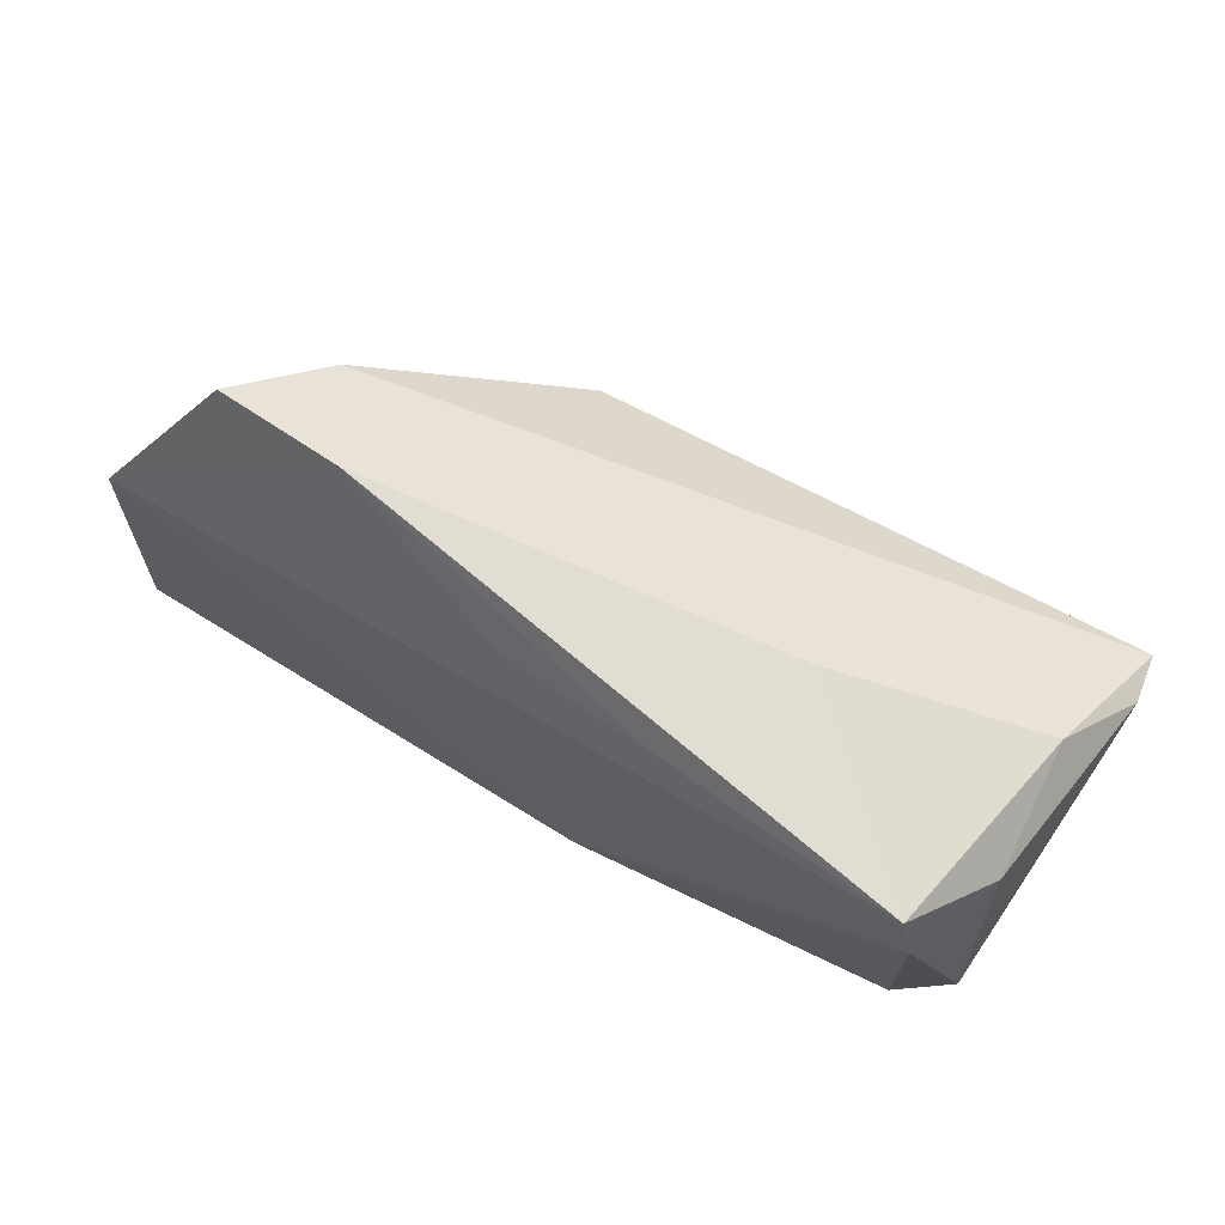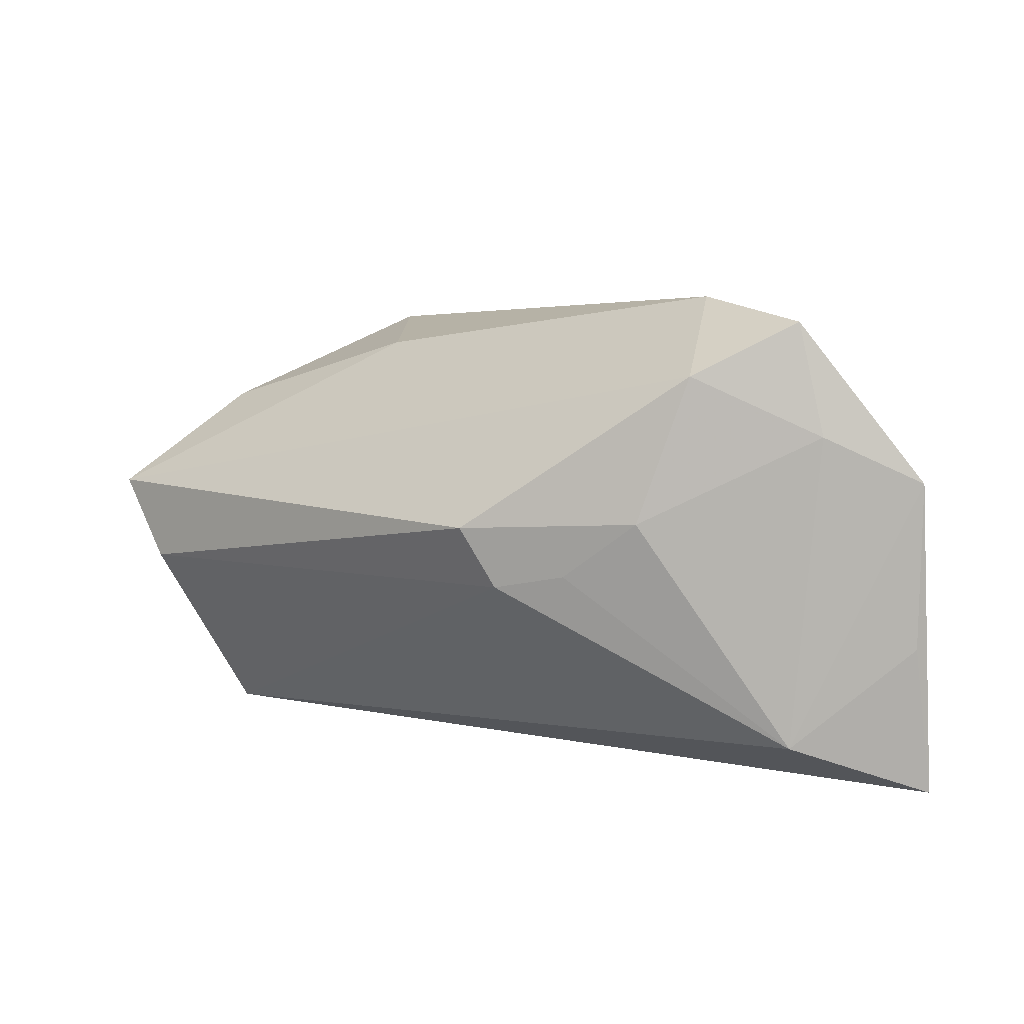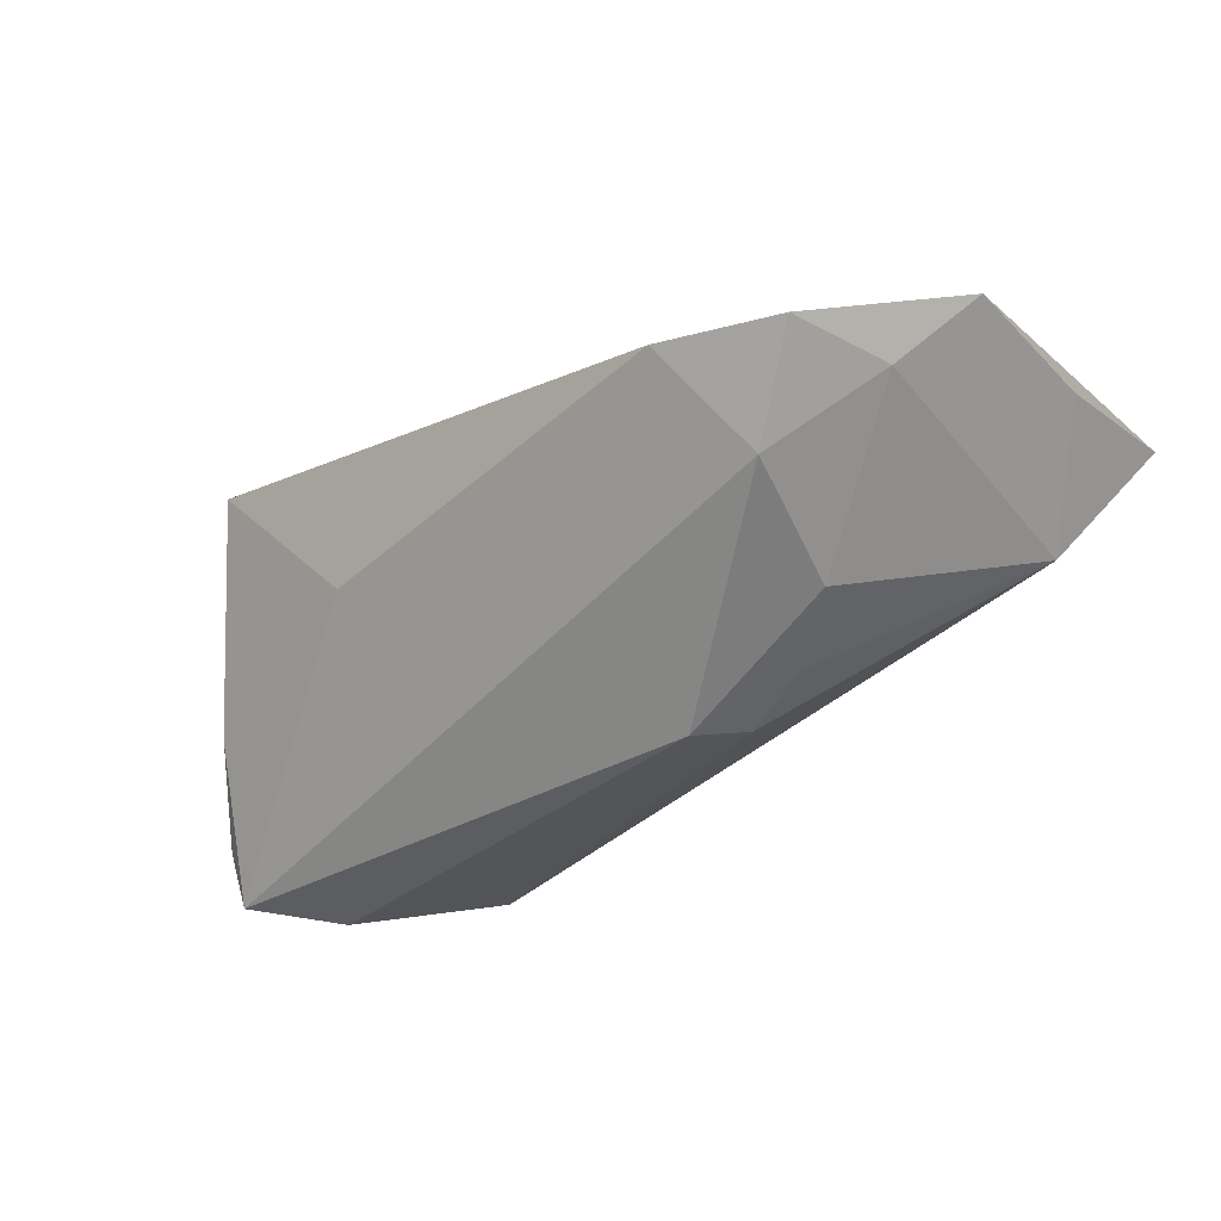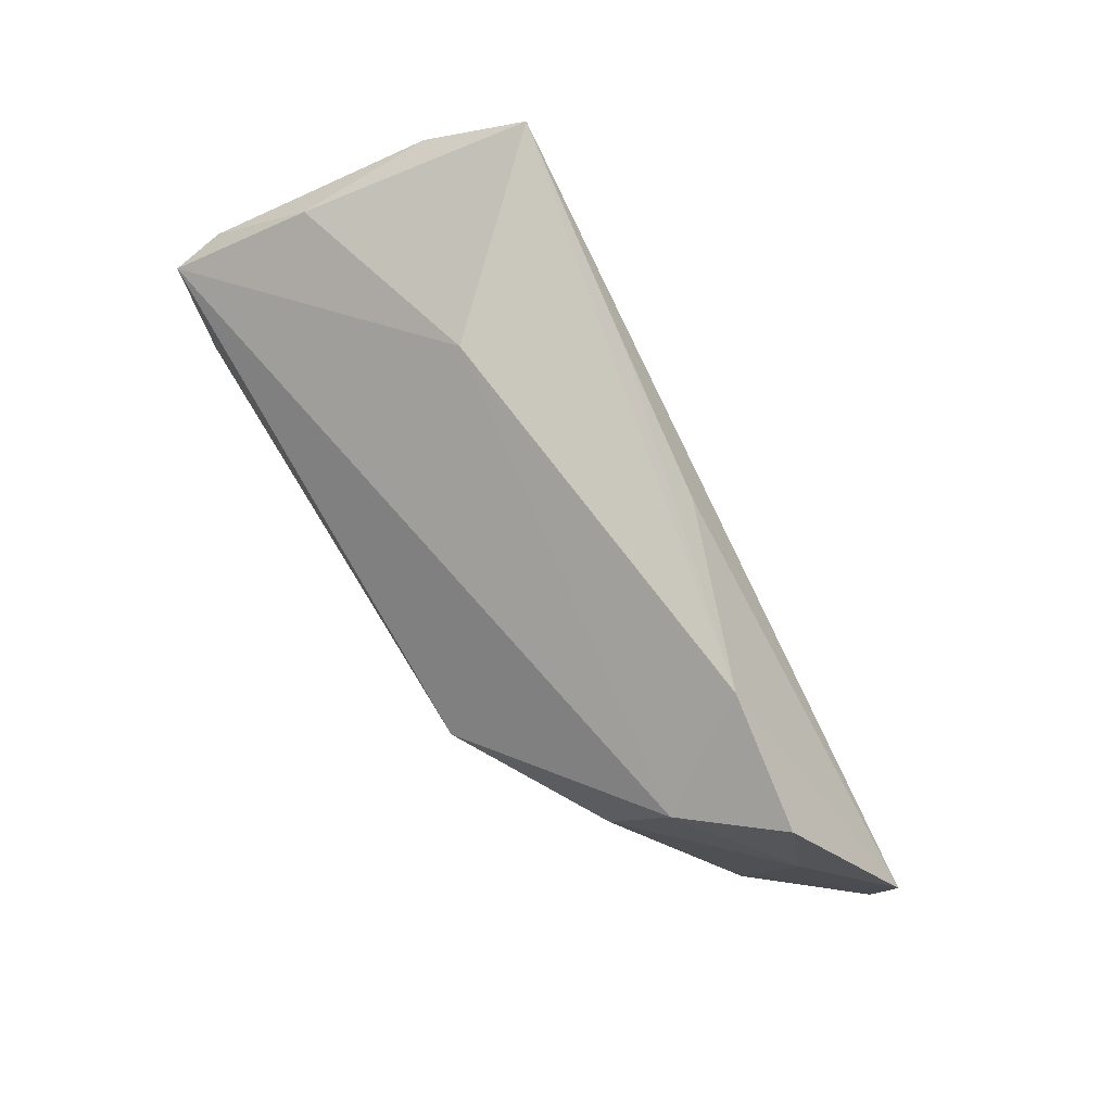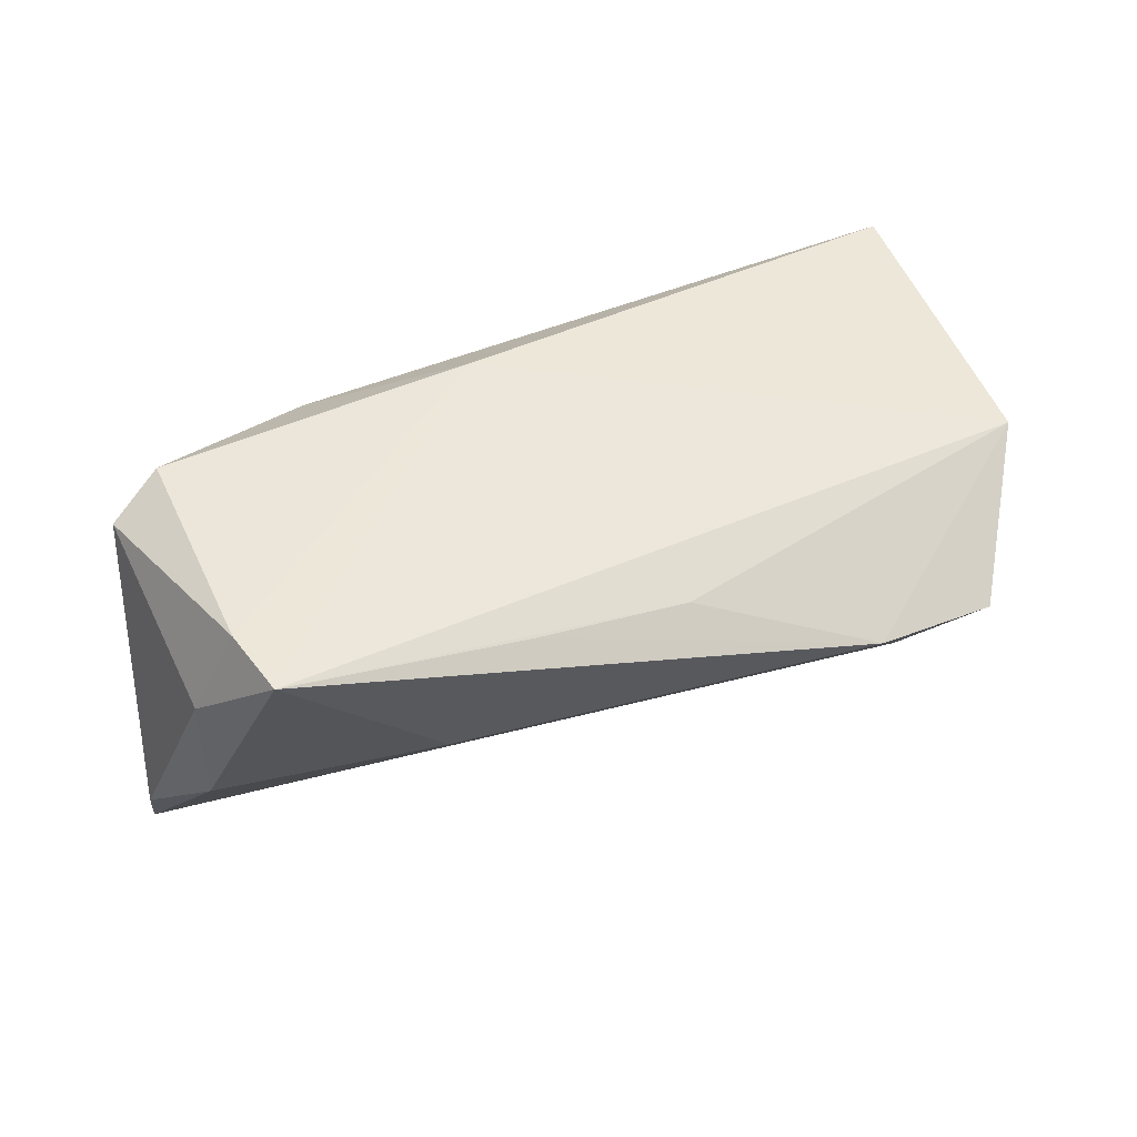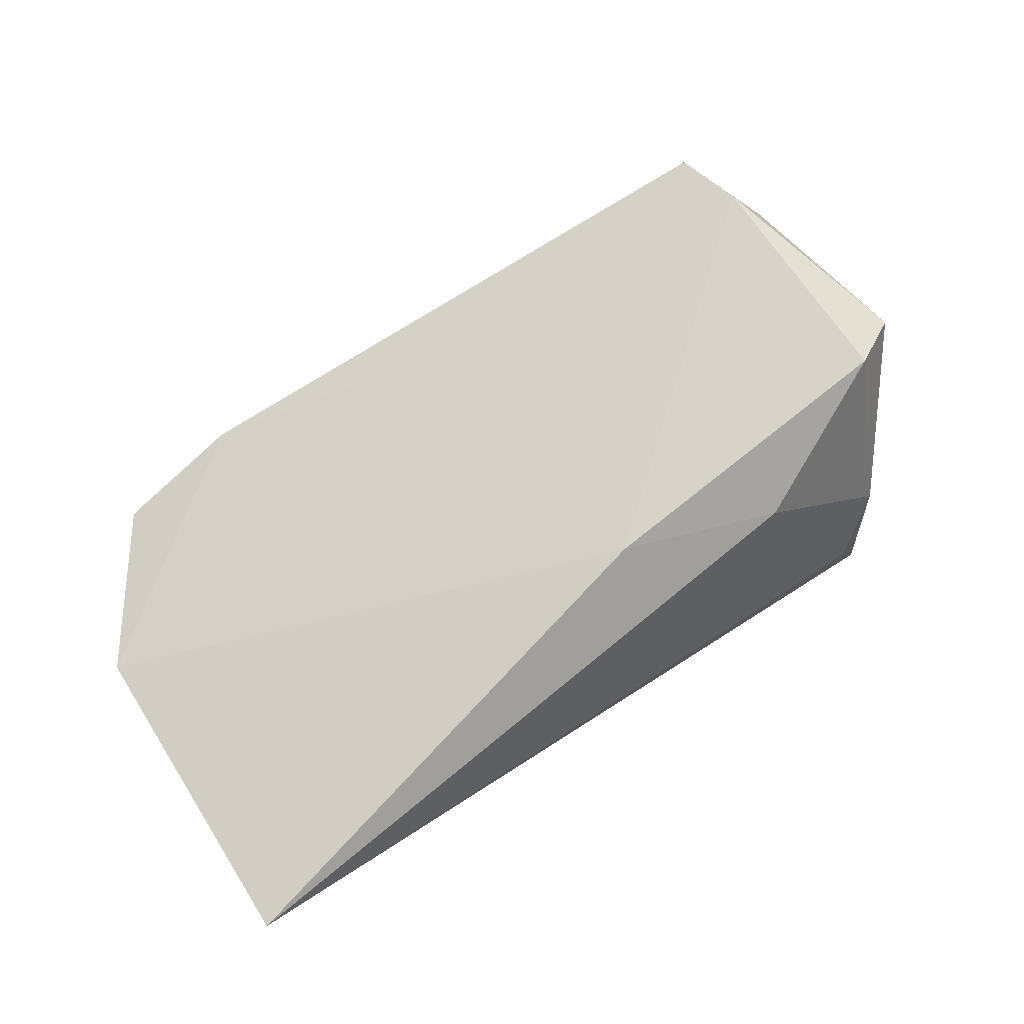
<metadata>
{"format":"obj","ext":"obj","renderer":"f3d","projection":"perspective","resolution":1024,"background":"white","views":[{"elev":74.3,"azim":26.1,"up":"+Y"},{"elev":10.3,"azim":-136.3,"up":"+Y"},{"elev":-33.3,"azim":-142.6,"up":"+Z"},{"elev":79.6,"azim":-121.2,"up":"+Y"},{"elev":47.7,"azim":157.9,"up":"+Z"},{"elev":76.6,"azim":-33.8,"up":"+Z"}]}
</metadata>
<code>
v 0.05263 0.006363 -0.01798
v -0.05136 -0.02107 -0.001442
v -0.04081 0.02485 -0.00897
v 0.03798 -0.02337 -0.001223
v -0.04937 0.03129 0.001185
v -0.02883 -0.0001373 -0.01828
v -0.0532 0.0176 0.001331
v 0.04604 0.01691 0.009366
v 0.001204 -0.0137 0.0208
v 0.008495 0.02617 0.01517
v 0.03837 0.02602 0.01972
v -0.0616 0.01179 0.01071
v -0.01098 0.0257 0.01247
v -0.01781 0.005536 -0.02521
v 0.04169 -0.01043 0.0208
v 0.04062 0.01805 0.0208
v 0.03262 -0.02724 -0.01137
v 0.04614 0.01555 -0.007825
v 0.0351 -0.0275 -0.01722
v -0.06268 -0.0275 0.01282
v -0.06163 -0.008867 0.0104
v -0.03706 0.006952 -0.01422
v 0.02129 -0.01991 0.01537
v 0.04833 -0.007017 0.01719
v -0.03324 0.03342 0.003675
v -0.02122 -0.001897 -0.02249
v 0.05237 0.003624 -0.02471
v 0.01894 0.02458 -0.001156
v 0.04386 -0.006433 -0.02561
f 19 26 29
f 2 19 20
f 26 19 2
f 24 19 27
f 27 1 24
f 27 19 29
f 11 16 8
f 24 1 8
f 8 16 24
f 20 19 17
f 17 23 20
f 20 23 9
f 12 20 9
f 9 11 12
f 9 16 11
f 21 20 12
f 12 2 21
f 21 2 20
f 26 2 6
f 6 2 22
f 23 17 4
f 4 17 19
f 4 19 24
f 15 9 23
f 15 4 24
f 23 4 15
f 24 16 15
f 16 9 15
f 14 3 27
f 29 26 14
f 14 27 29
f 22 3 14
f 26 6 14
f 14 6 22
f 7 3 22
f 7 2 12
f 22 2 7
f 5 7 12
f 3 7 5
f 12 11 13
f 27 3 28
f 11 28 25
f 25 5 12
f 12 13 25
f 3 5 25
f 25 28 3
f 1 27 18
f 27 28 18
f 18 28 11
f 11 8 18
f 18 8 1
f 10 13 11
f 11 25 10
f 10 25 13

</code>
